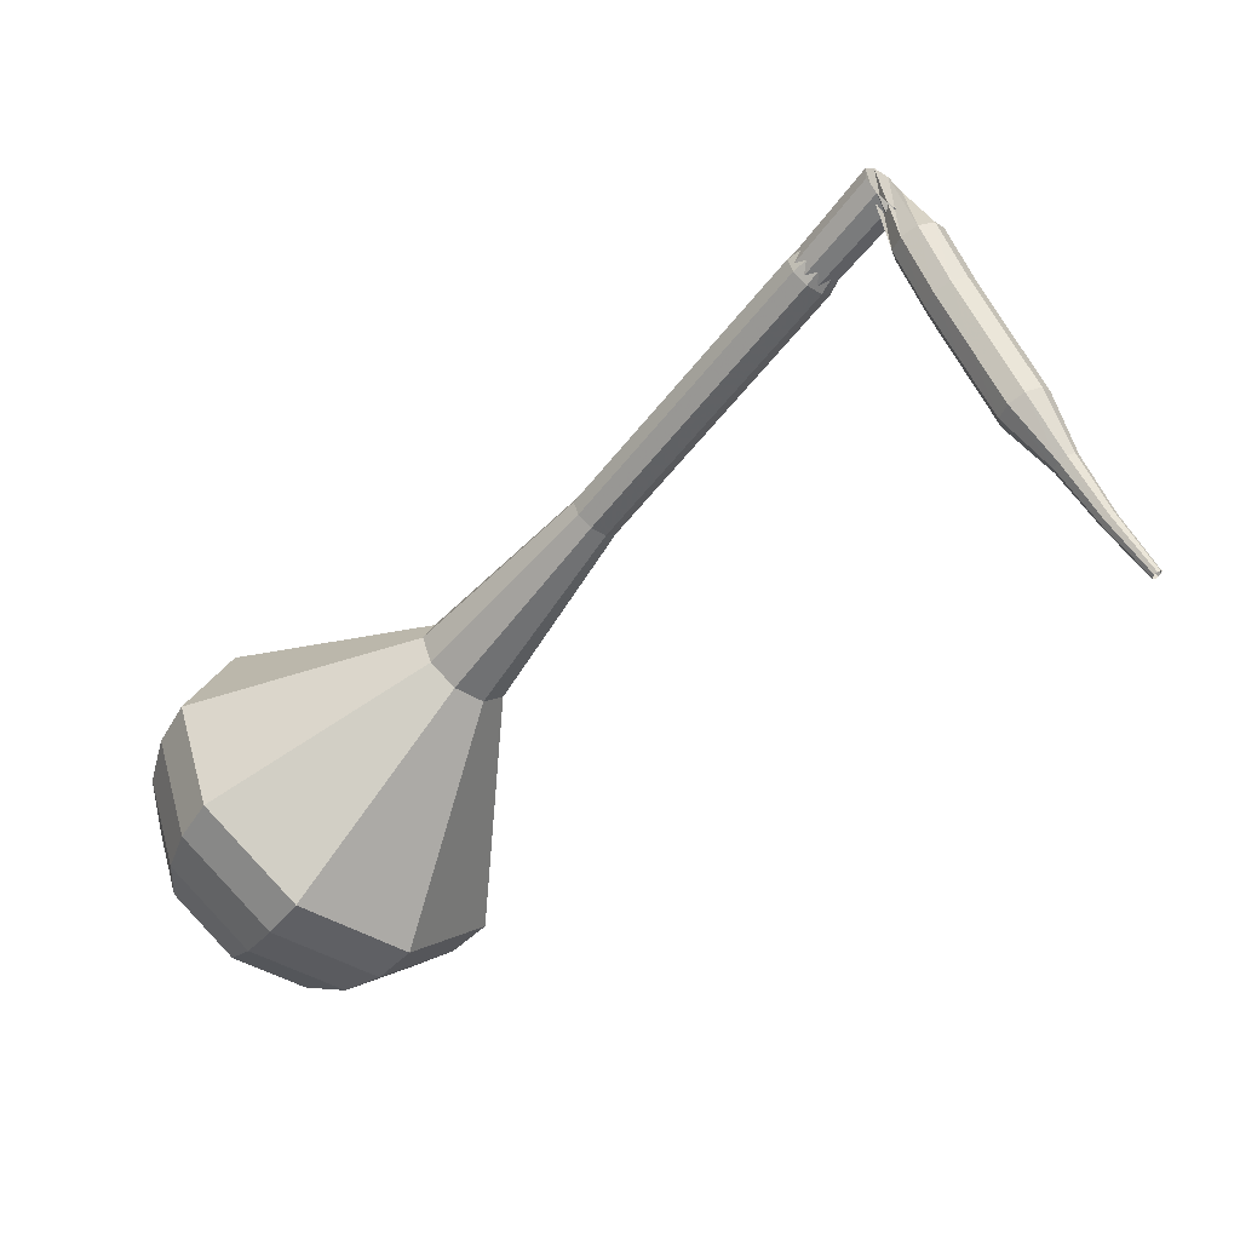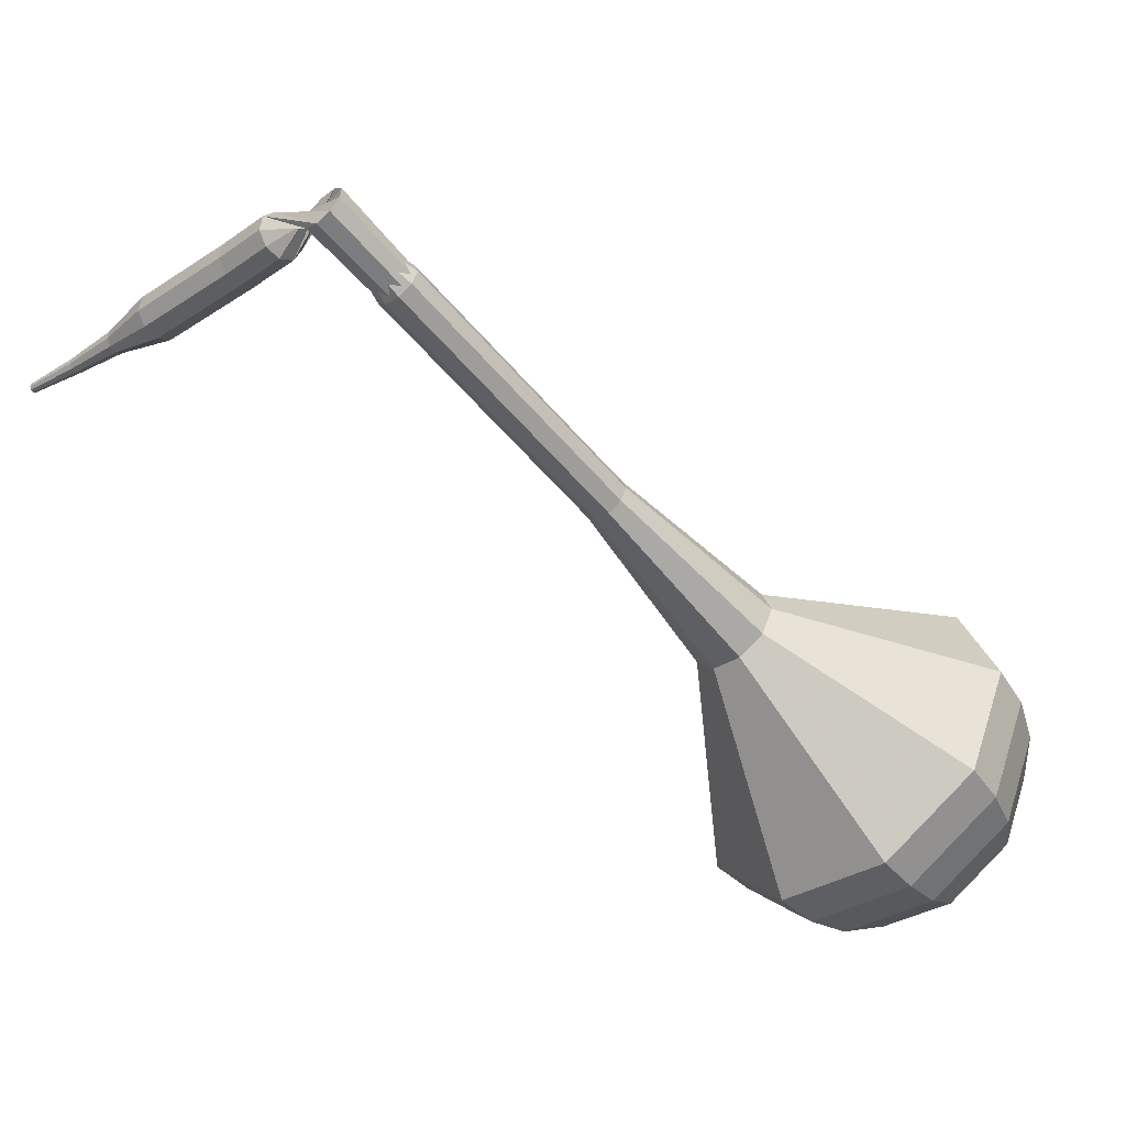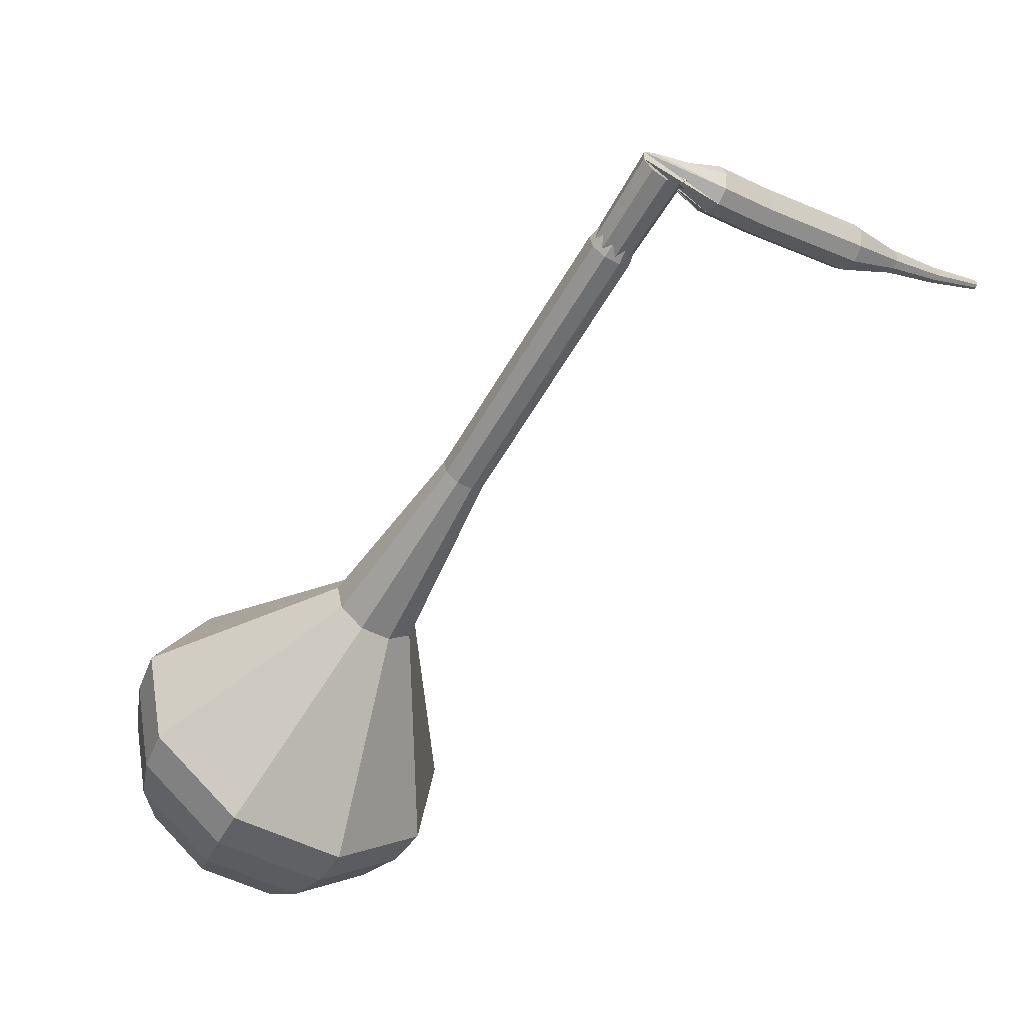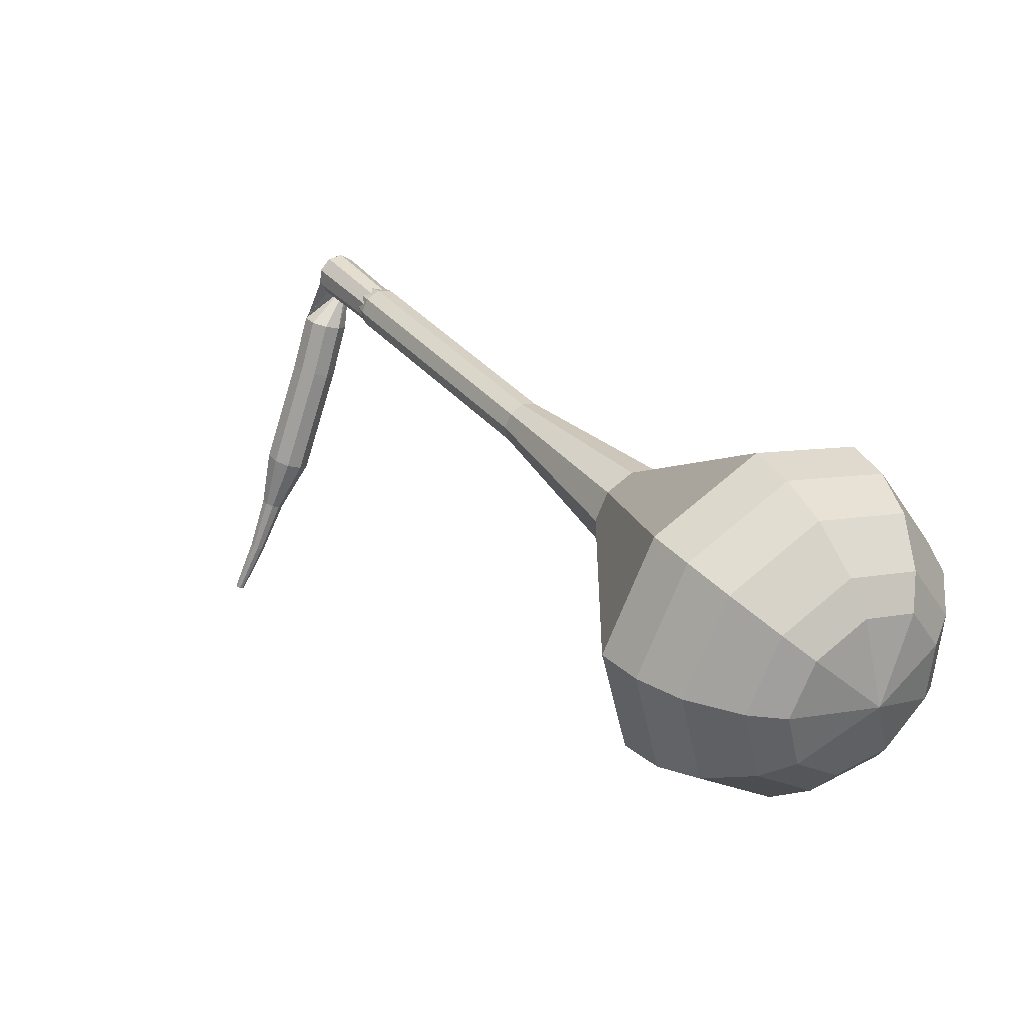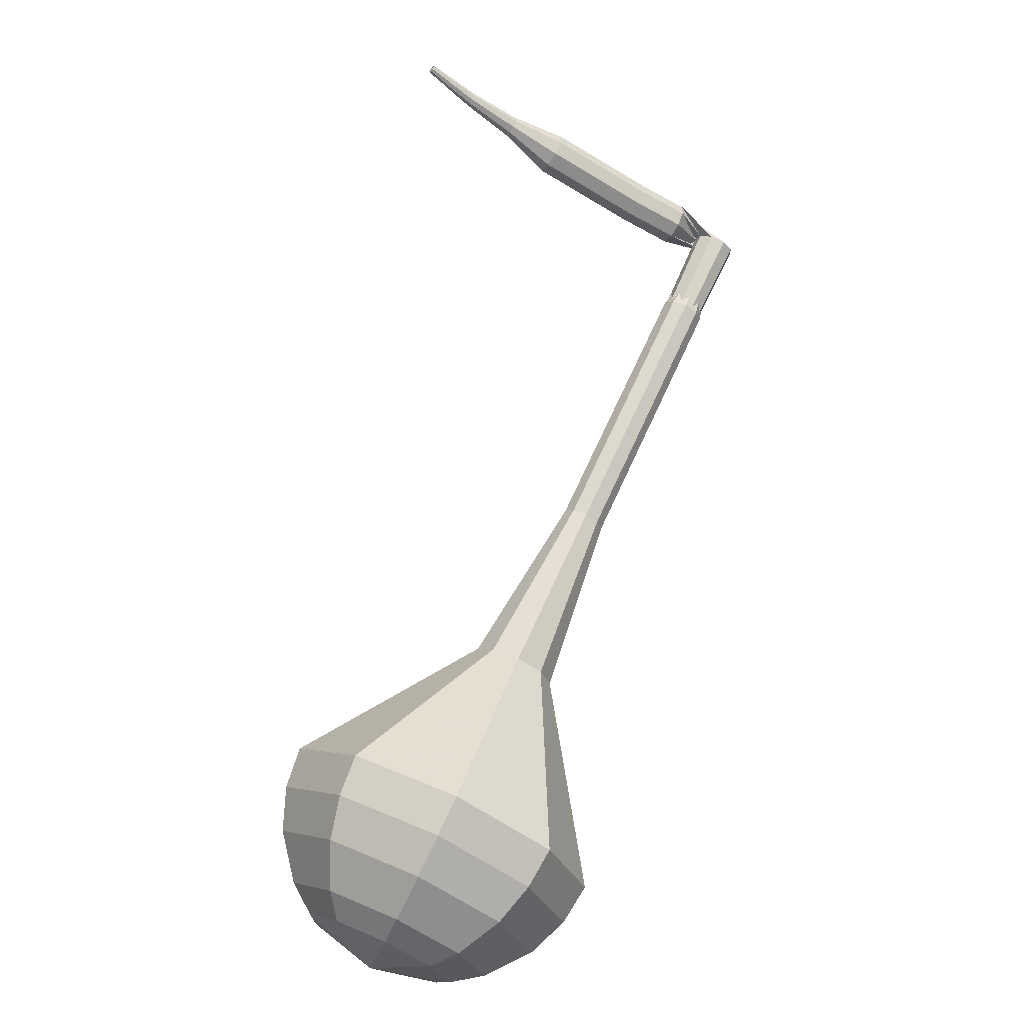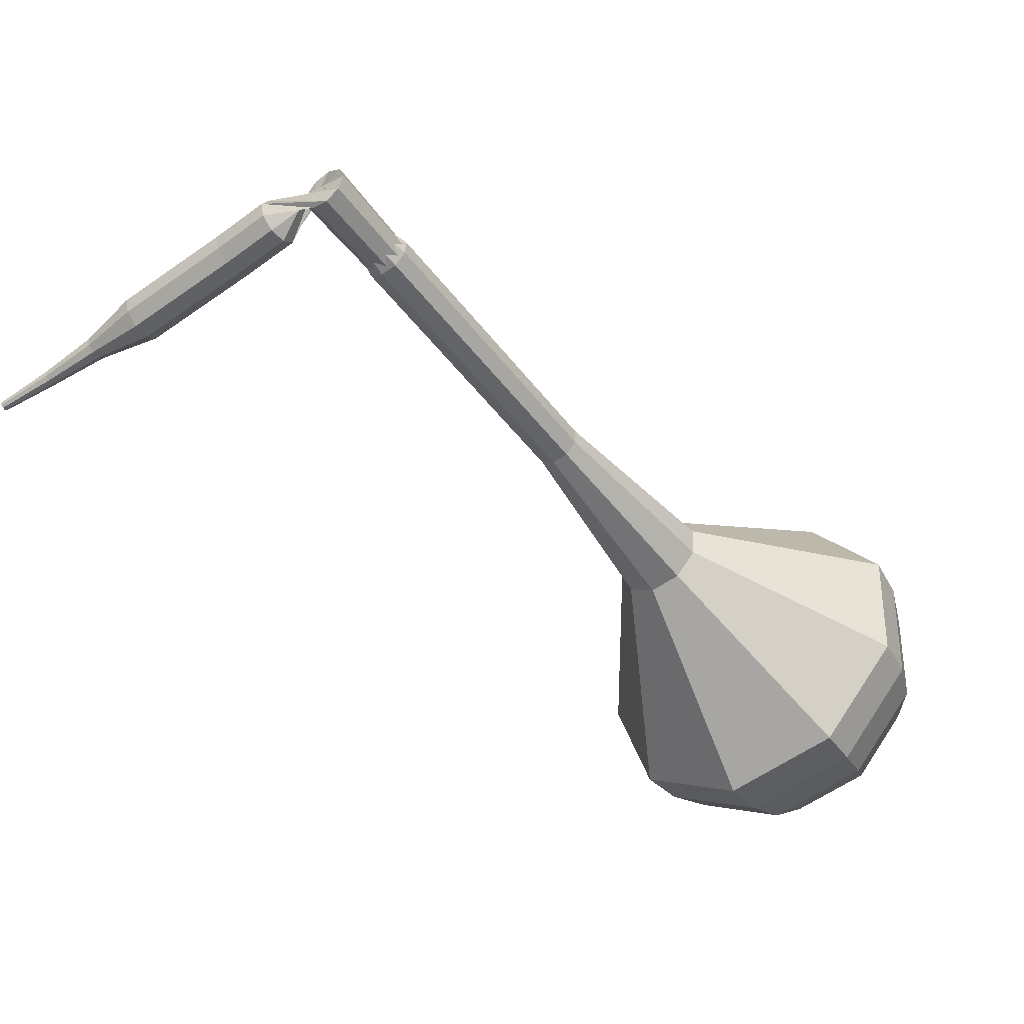
<metadata>
{"format":"obj","ext":"obj","renderer":"f3d","projection":"perspective","resolution":1024,"background":"white","views":[{"elev":19.3,"azim":-81.3,"up":"+Y"},{"elev":27.8,"azim":69.3,"up":"+Y"},{"elev":63.0,"azim":-141.2,"up":"+Y"},{"elev":-33.2,"azim":110.0,"up":"+Y"},{"elev":26.2,"azim":41.0,"up":"+Z"},{"elev":22.8,"azim":51.6,"up":"+Y"}]}
</metadata>
<code>
g tube1
v 120.8 63.92 78.97
v 121.6 66.07 76.49
v 124.3 67.56 75.17
v 127.7 67.7 75.63
v 130.1 66.42 77.65
v 130.4 64.32 80.3
v 128.5 62.38 82.32
v 125.3 61.51 82.78
v 122.2 62.12 81.46
v 120.8 63.92 78.97
v 122.2 63.4 78.39
v 122.8 64.97 76.57
v 124.8 66.07 75.6
v 127.3 66.17 75.94
v 129 65.23 77.42
v 129.3 63.69 79.35
v 127.9 62.27 80.84
v 125.5 61.63 81.17
v 123.2 62.08 80.21
v 122.2 63.4 78.39
v 125.9 63.22 77.8
v 125.9 63.22 77.8
v 125.9 63.22 77.8
v 125.9 63.22 77.8
v 125.9 63.22 77.8
v 125.9 63.22 77.8
v 125.9 63.22 77.8
v 125.9 63.22 77.8
v 125.9 63.22 77.8
v 125.9 63.22 77.8
v 122 94.87 103.4
v 121.7 95.23 102.9
v 121.1 95.33 102.6
v 120.5 95.11 102.7
v 120.1 94.68 103.1
v 120.2 94.24 103.6
v 120.7 94 104
v 121.4 94.06 104.1
v 121.9 94.4 103.9
v 122 94.87 103.4
v 118.8 93.87 104.6
v 118.8 93.49 104.1
v 119.1 92.94 103.8
v 119.6 92.5 103.9
v 120.1 92.37 104.3
v 120.3 92.6 104.9
v 120.2 93.1 105.4
v 119.8 93.62 105.5
v 119.2 93.93 105.2
v 118.8 93.87 104.6
v 117.3 92.37 105.8
v 117.2 91.98 105.3
v 117.5 91.43 105
v 118 90.99 105.1
v 118.5 90.86 105.5
v 118.8 91.1 106.1
v 118.6 91.61 106.6
v 118.2 92.13 106.7
v 117.7 92.44 106.4
v 117.3 92.37 105.8
v 115.8 90.92 107.2
v 115.7 90.51 106.6
v 116 89.96 106.3
v 116.5 89.52 106.4
v 117 89.4 106.9
v 117.3 89.65 107.4
v 117.1 90.16 107.9
v 116.7 90.69 108
v 116.2 90.99 107.7
v 115.8 90.92 107.2
v 114.3 89.46 108.5
v 114.2 89.05 107.9
v 114.4 88.49 107.7
v 115 88.05 107.8
v 115.5 87.93 108.2
v 115.7 88.2 108.8
v 115.7 88.71 109.2
v 115.2 89.25 109.3
v 114.7 89.54 109
v 114.3 89.46 108.5
v 113.2 87.71 109.9
v 113.1 87.49 109.6
v 113.2 87.21 109.5
v 113.5 86.99 109.6
v 113.8 86.94 109.8
v 113.9 87.07 110.1
v 113.9 87.34 110.3
v 113.6 87.6 110.3
v 113.4 87.75 110.2
v 113.2 87.71 109.9
v 111.8 86.19 111.3
v 111.8 86.04 111.2
v 111.8 85.85 111.1
v 112 85.7 111.1
v 112.2 85.67 111.3
v 112.3 85.77 111.4
v 112.3 85.94 111.6
v 112.1 86.12 111.6
v 112 86.22 111.5
v 111.8 86.19 111.3
v 110.5 84.77 112.9
v 110.5 84.68 112.8
v 110.5 84.57 112.8
v 110.6 84.48 112.8
v 110.7 84.46 112.9
v 110.8 84.52 113
v 110.8 84.63 113
v 110.7 84.74 113.1
v 110.6 84.8 113
v 110.5 84.77 112.9
f 1 2 12
f 12 11 1
f 2 3 13
f 13 12 2
f 3 4 14
f 14 13 3
f 4 5 15
f 15 14 4
f 5 6 16
f 16 15 5
f 6 7 17
f 17 16 6
f 7 8 18
f 18 17 7
f 8 9 19
f 19 18 8
f 9 10 20
f 20 19 9
f 11 12 22
f 22 21 11
f 12 13 23
f 23 22 12
f 13 14 24
f 24 23 13
f 14 15 25
f 25 24 14
f 15 16 26
f 26 25 15
f 16 17 27
f 27 26 16
f 17 18 28
f 28 27 17
f 18 19 29
f 29 28 18
f 19 20 30
f 30 29 19
f 21 22 32
f 32 31 21
f 22 23 33
f 33 32 22
f 23 24 34
f 34 33 23
f 24 25 35
f 35 34 24
f 25 26 36
f 36 35 25
f 26 27 37
f 37 36 26
f 27 28 38
f 38 37 27
f 28 29 39
f 39 38 28
f 29 30 40
f 40 39 29
f 31 32 42
f 42 41 31
f 32 33 43
f 43 42 32
f 33 34 44
f 44 43 33
f 34 35 45
f 45 44 34
f 35 36 46
f 46 45 35
f 36 37 47
f 47 46 36
f 37 38 48
f 48 47 37
f 38 39 49
f 49 48 38
f 39 40 50
f 50 49 39
f 41 42 52
f 52 51 41
f 42 43 53
f 53 52 42
f 43 44 54
f 54 53 43
f 44 45 55
f 55 54 44
f 45 46 56
f 56 55 45
f 46 47 57
f 57 56 46
f 47 48 58
f 58 57 47
f 48 49 59
f 59 58 48
f 49 50 60
f 60 59 49
f 51 52 62
f 62 61 51
f 52 53 63
f 63 62 52
f 53 54 64
f 64 63 53
f 54 55 65
f 65 64 54
f 55 56 66
f 66 65 55
f 56 57 67
f 67 66 56
f 57 58 68
f 68 67 57
f 58 59 69
f 69 68 58
f 59 60 70
f 70 69 59
f 61 62 72
f 72 71 61
f 62 63 73
f 73 72 62
f 63 64 74
f 74 73 63
f 64 65 75
f 75 74 64
f 65 66 76
f 76 75 65
f 66 67 77
f 77 76 66
f 67 68 78
f 78 77 67
f 68 69 79
f 79 78 68
f 69 70 80
f 80 79 69
f 71 72 82
f 82 81 71
f 72 73 83
f 83 82 72
f 73 74 84
f 84 83 73
f 74 75 85
f 85 84 74
f 75 76 86
f 86 85 75
f 76 77 87
f 87 86 76
f 77 78 88
f 88 87 77
f 78 79 89
f 89 88 78
f 79 80 90
f 90 89 79
f 81 82 92
f 92 91 81
f 82 83 93
f 93 92 82
f 83 84 94
f 94 93 83
f 84 85 95
f 95 94 84
f 85 86 96
f 96 95 85
f 86 87 97
f 97 96 86
f 87 88 98
f 98 97 87
f 88 89 99
f 99 98 88
f 89 90 100
f 100 99 89
f 91 92 102
f 102 101 91
f 92 93 103
f 103 102 92
f 93 94 104
f 104 103 93
f 94 95 105
f 105 104 94
f 95 96 106
f 106 105 95
f 96 97 107
f 107 106 96
f 97 98 108
f 108 107 97
f 98 99 109
f 109 108 98
f 99 100 110
f 110 109 99
v 121.1 94.66 103.4
v 121.1 94.66 103.4
v 121.1 94.66 103.4
v 121.1 94.66 103.4
v 121.1 94.66 103.4
v 121.1 94.66 103.4
v 121.1 94.66 103.4
v 121.1 94.66 103.4
v 121.1 94.66 103.4
v 121.1 94.66 103.4
v 120.6 91.3 100.8
v 120.7 91.73 100.3
v 121.3 92.04 100
v 122 92.06 100.1
v 122.5 91.81 100.5
v 122.5 91.38 101
v 122.1 90.99 101.4
v 121.5 90.82 101.5
v 120.9 90.94 101.3
v 120.6 91.3 100.8
v 121.1 88.09 98.16
v 121.2 88.53 97.66
v 121.8 88.83 97.39
v 122.5 88.86 97.49
v 122.9 88.6 97.89
v 123 88.18 98.43
v 122.6 87.78 98.84
v 122 87.61 98.93
v 121.4 87.73 98.66
v 121.1 88.09 98.16
v 121.6 84.89 95.55
v 121.7 85.32 95.05
v 122.3 85.62 94.78
v 123 85.65 94.88
v 123.4 85.39 95.28
v 123.5 84.97 95.82
v 123.1 84.58 96.23
v 122.5 84.4 96.32
v 121.8 84.52 96.05
v 121.6 84.89 95.55
v 122 81.68 92.94
v 122.2 82.11 92.44
v 122.8 82.41 92.17
v 123.4 82.44 92.27
v 123.9 82.18 92.67
v 124 81.76 93.21
v 123.6 81.37 93.62
v 123 81.19 93.71
v 122.3 81.32 93.44
v 122 81.68 92.94
v 122.1 75.12 87.72
v 122.4 75.96 86.74
v 123.5 76.55 86.23
v 124.8 76.61 86.41
v 125.8 76.1 87.2
v 125.9 75.28 88.24
v 125.1 74.52 89.03
v 123.9 74.18 89.21
v 122.7 74.41 88.7
v 122.1 75.12 87.72
v 117.6 67.86 82.5
v 118.9 71.12 78.74
v 123 73.38 76.74
v 128.1 73.59 77.44
v 131.7 71.66 80.5
v 132.2 68.48 84.5
v 129.3 65.54 87.56
v 124.4 64.23 88.26
v 119.8 65.14 86.26
v 117.6 67.86 82.5
v 118 66.46 81.32
v 119.3 69.61 77.69
v 123.3 71.8 75.75
v 128.2 72 76.42
v 131.7 70.13 79.39
v 132.2 67.05 83.26
v 129.4 64.21 86.23
v 124.7 62.93 86.9
v 120.2 63.82 84.96
v 118 66.46 81.32
v 119 65.13 80.15
v 120.1 67.94 76.9
v 123.7 69.9 75.17
v 128.1 70.09 75.77
v 131.3 68.41 78.42
v 131.7 65.66 81.88
v 129.2 63.12 84.53
v 124.9 61.98 85.13
v 120.9 62.77 83.4
v 119 65.13 80.15
v 120.8 63.92 78.97
v 121.6 66.07 76.49
v 124.3 67.56 75.17
v 127.7 67.7 75.63
v 130.1 66.42 77.65
v 130.4 64.32 80.3
v 128.5 62.38 82.32
v 125.3 61.51 82.78
v 122.2 62.12 81.46
v 120.8 63.92 78.97
v 122.2 63.4 78.39
v 122.8 64.97 76.57
v 124.8 66.07 75.6
v 127.3 66.17 75.94
v 129 65.23 77.42
v 129.3 63.69 79.35
v 127.9 62.27 80.84
v 125.5 61.63 81.17
v 123.2 62.08 80.21
v 122.2 63.4 78.39
v 125.9 63.22 77.8
v 125.9 63.22 77.8
v 125.9 63.22 77.8
v 125.9 63.22 77.8
v 125.9 63.22 77.8
v 125.9 63.22 77.8
v 125.9 63.22 77.8
v 125.9 63.22 77.8
v 125.9 63.22 77.8
v 125.9 63.22 77.8
f 111 112 122
f 122 121 111
f 112 113 123
f 123 122 112
f 113 114 124
f 124 123 113
f 114 115 125
f 125 124 114
f 115 116 126
f 126 125 115
f 116 117 127
f 127 126 116
f 117 118 128
f 128 127 117
f 118 119 129
f 129 128 118
f 119 120 130
f 130 129 119
f 121 122 132
f 132 131 121
f 122 123 133
f 133 132 122
f 123 124 134
f 134 133 123
f 124 125 135
f 135 134 124
f 125 126 136
f 136 135 125
f 126 127 137
f 137 136 126
f 127 128 138
f 138 137 127
f 128 129 139
f 139 138 128
f 129 130 140
f 140 139 129
f 131 132 142
f 142 141 131
f 132 133 143
f 143 142 132
f 133 134 144
f 144 143 133
f 134 135 145
f 145 144 134
f 135 136 146
f 146 145 135
f 136 137 147
f 147 146 136
f 137 138 148
f 148 147 137
f 138 139 149
f 149 148 138
f 139 140 150
f 150 149 139
f 141 142 152
f 152 151 141
f 142 143 153
f 153 152 142
f 143 144 154
f 154 153 143
f 144 145 155
f 155 154 144
f 145 146 156
f 156 155 145
f 146 147 157
f 157 156 146
f 147 148 158
f 158 157 147
f 148 149 159
f 159 158 148
f 149 150 160
f 160 159 149
f 151 152 162
f 162 161 151
f 152 153 163
f 163 162 152
f 153 154 164
f 164 163 153
f 154 155 165
f 165 164 154
f 155 156 166
f 166 165 155
f 156 157 167
f 167 166 156
f 157 158 168
f 168 167 157
f 158 159 169
f 169 168 158
f 159 160 170
f 170 169 159
f 161 162 172
f 172 171 161
f 162 163 173
f 173 172 162
f 163 164 174
f 174 173 163
f 164 165 175
f 175 174 164
f 165 166 176
f 176 175 165
f 166 167 177
f 177 176 166
f 167 168 178
f 178 177 167
f 168 169 179
f 179 178 168
f 169 170 180
f 180 179 169
f 171 172 182
f 182 181 171
f 172 173 183
f 183 182 172
f 173 174 184
f 184 183 173
f 174 175 185
f 185 184 174
f 175 176 186
f 186 185 175
f 176 177 187
f 187 186 176
f 177 178 188
f 188 187 177
f 178 179 189
f 189 188 178
f 179 180 190
f 190 189 179
f 181 182 192
f 192 191 181
f 182 183 193
f 193 192 182
f 183 184 194
f 194 193 183
f 184 185 195
f 195 194 184
f 185 186 196
f 196 195 185
f 186 187 197
f 197 196 186
f 187 188 198
f 198 197 187
f 188 189 199
f 199 198 188
f 189 190 200
f 200 199 189
f 191 192 202
f 202 201 191
f 192 193 203
f 203 202 192
f 193 194 204
f 204 203 193
f 194 195 205
f 205 204 194
f 195 196 206
f 206 205 195
f 196 197 207
f 207 206 196
f 197 198 208
f 208 207 197
f 198 199 209
f 209 208 198
f 199 200 210
f 210 209 199
f 201 202 212
f 212 211 201
f 202 203 213
f 213 212 202
f 203 204 214
f 214 213 203
f 204 205 215
f 215 214 204
f 205 206 216
f 216 215 205
f 206 207 217
f 217 216 206
f 207 208 218
f 218 217 207
f 208 209 219
f 219 218 208
f 209 210 220
f 220 219 209
f 211 212 222
f 222 221 211
f 212 213 223
f 223 222 212
f 213 214 224
f 224 223 213
f 214 215 225
f 225 224 214
f 215 216 226
f 226 225 215
f 216 217 227
f 227 226 216
f 217 218 228
f 228 227 217
f 218 219 229
f 229 228 218
f 219 220 230
f 230 229 219
g

</code>
